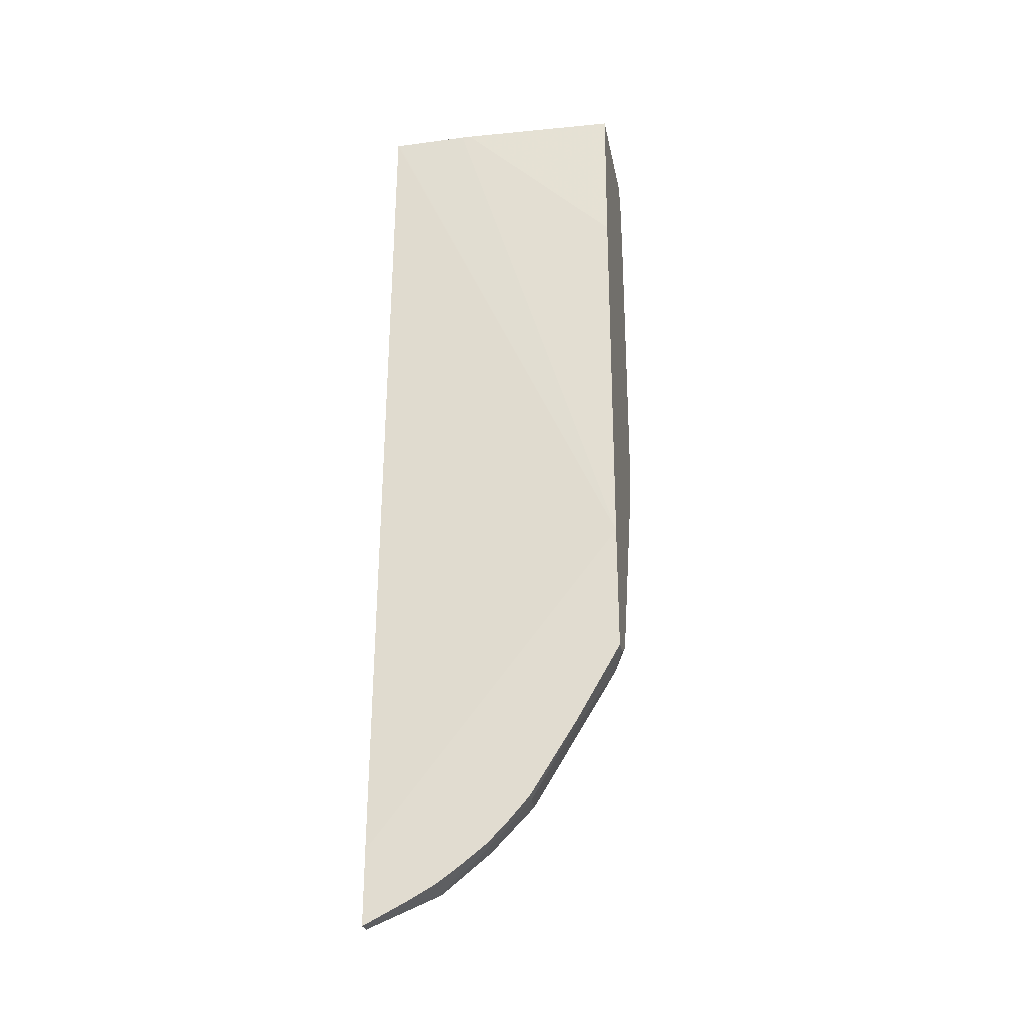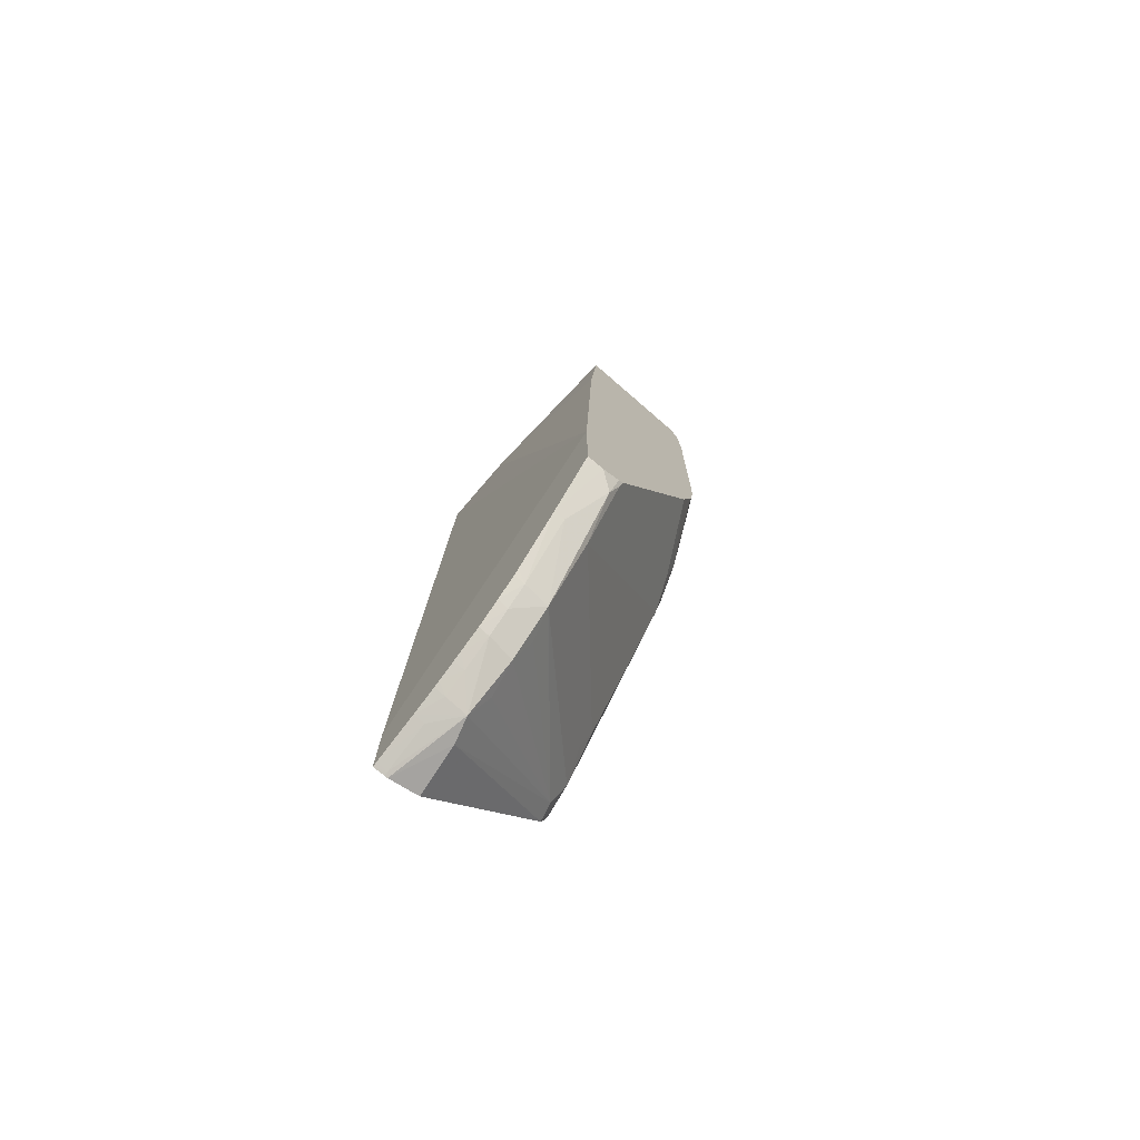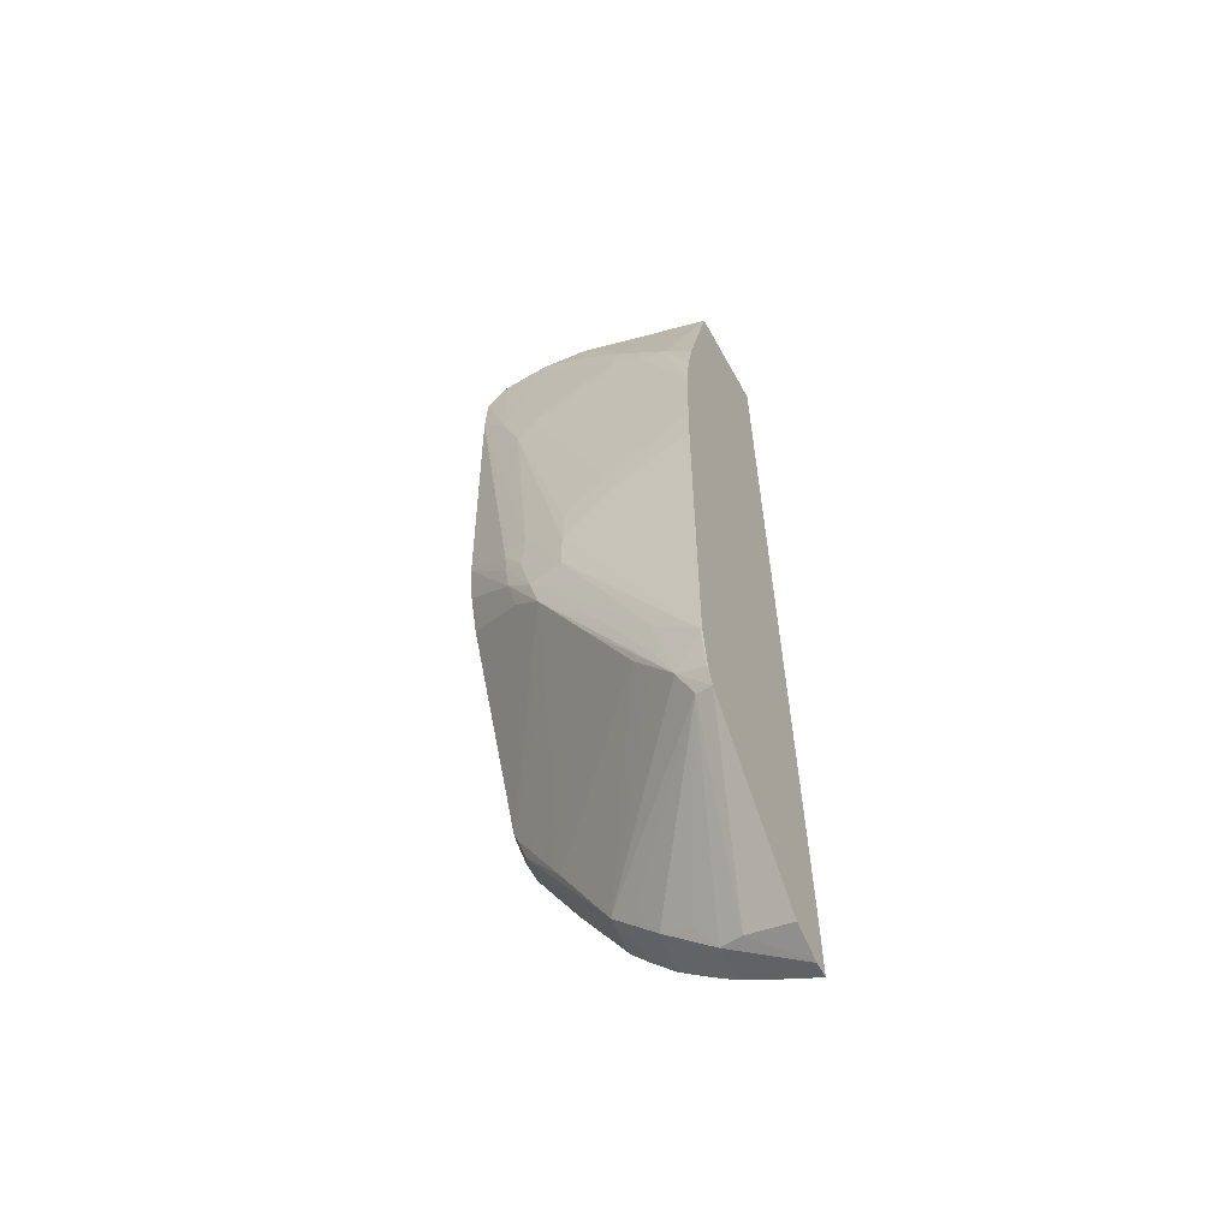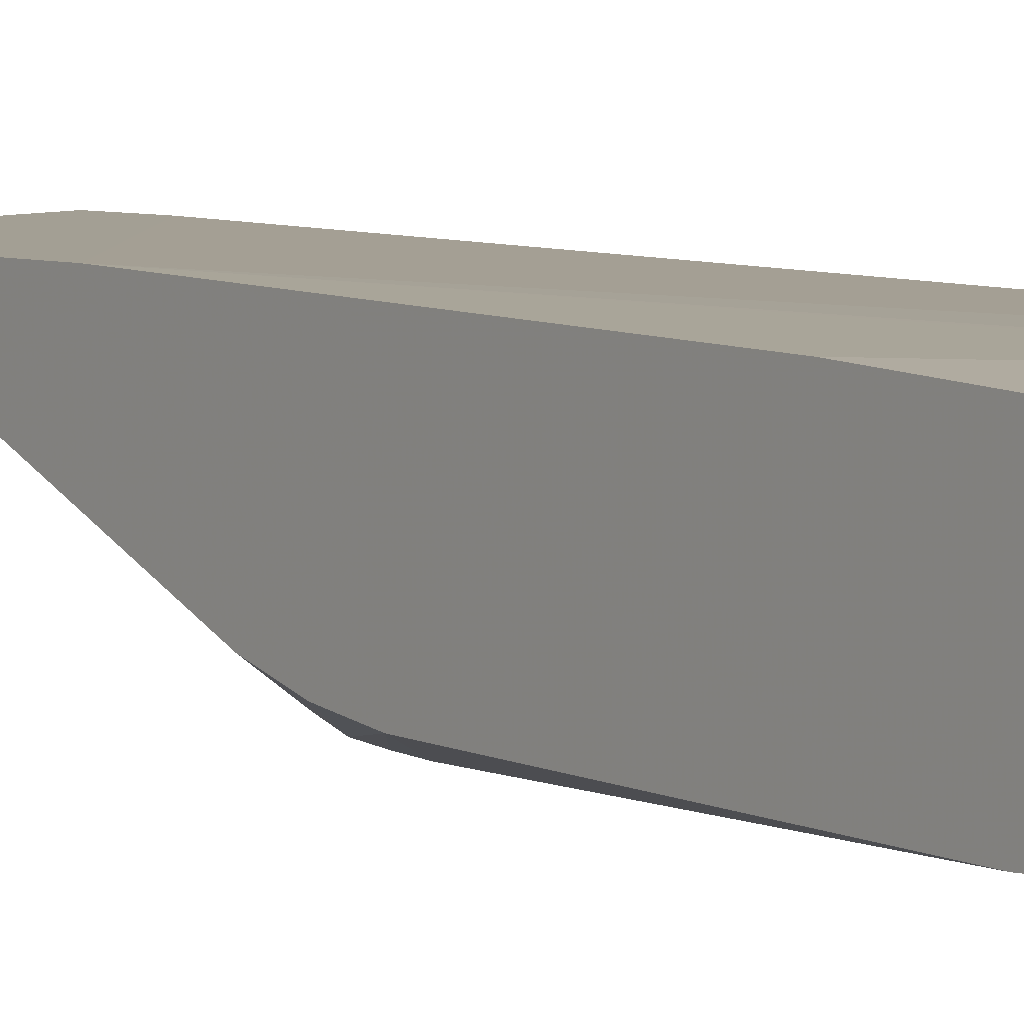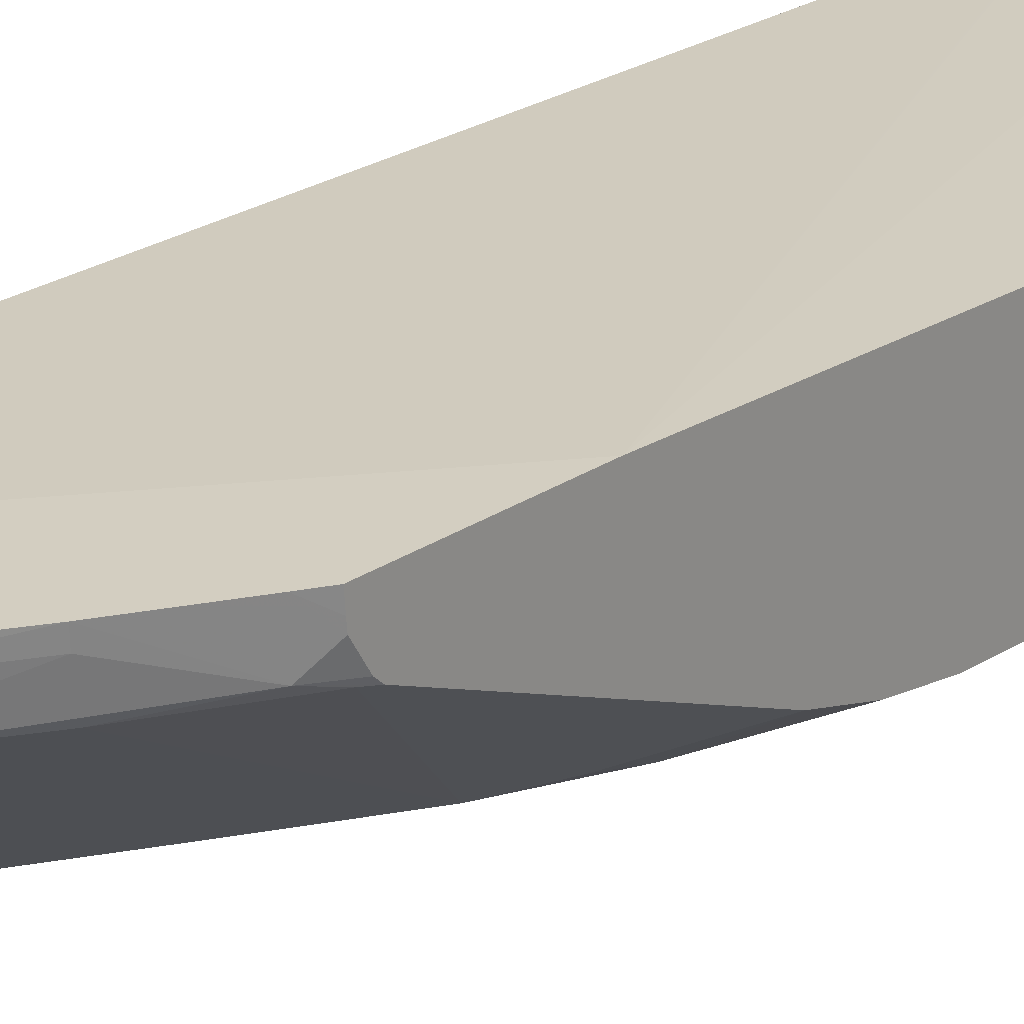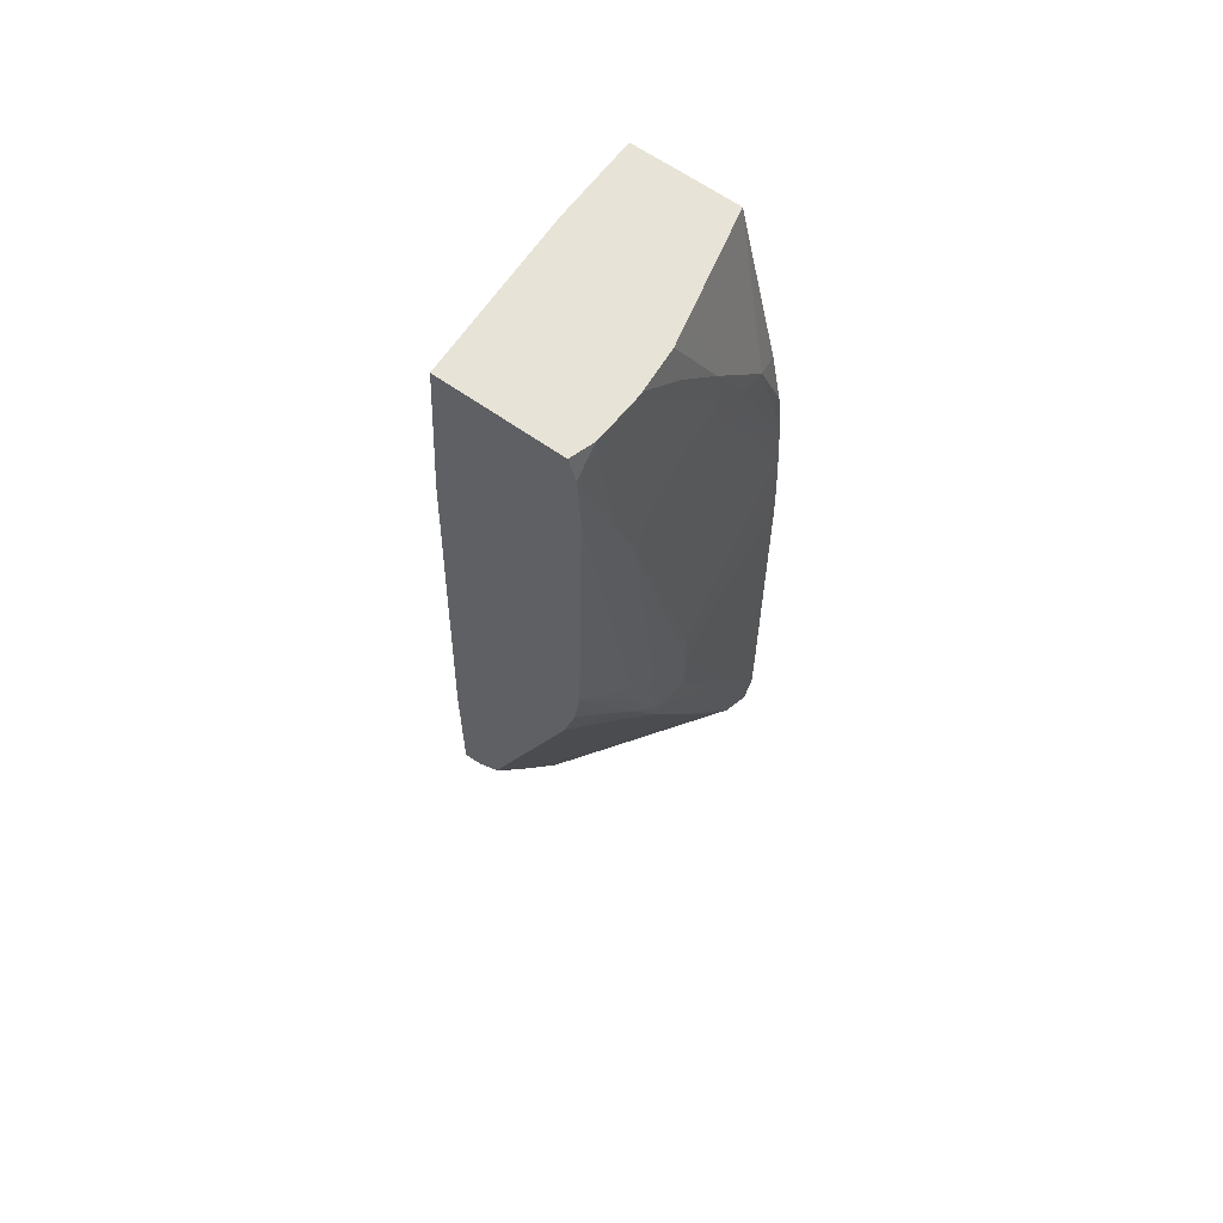
<metadata>
{"format":"obj","ext":"obj","renderer":"f3d","projection":"perspective","resolution":1024,"background":"white","views":[{"elev":-29.9,"azim":-169.0,"up":"+Z"},{"elev":-76.5,"azim":-130.9,"up":"+Z"},{"elev":-59.1,"azim":28.7,"up":"+Z"},{"elev":5.4,"azim":-36.7,"up":"+Y"},{"elev":24.9,"azim":-137.6,"up":"+Y"},{"elev":62.4,"azim":-53.9,"up":"+Z"}]}
</metadata>
<code>
v 0.01593 -0.02596 -0.278
v 0.01584 -0.02596 -0.278
v 0.01593 -0.03301 -0.278
v 0.01593 -0.02505 -0.3388
v -0.001193 -0.02505 -0.3167
v 0.0105 -0.02594 -0.278
v 0.006916 -0.03515 -0.278
v 0.009889 -0.0351 -0.2804
v 0.01408 -0.03621 -0.2879
v 0.01593 -0.03574 -0.2889
v 0.01593 -0.02505 -0.3438
v -0.001193 -0.02583 -0.2893
v 0.009889 -0.02595 -0.278
v -0.001193 -0.02505 -0.3256
v 0.003944 -0.03541 -0.278
v 0.006916 -0.03565 -0.2804
v 0.009889 -0.03593 -0.2834
v 0.01209 -0.03625 -0.2871
v 0.01593 -0.03672 -0.2953
v 0.01593 -0.03644 -0.2924
v 0.01593 -0.02581 -0.3438
v 0.0157 -0.02581 -0.3437
v 0.01566 -0.02505 -0.3437
v -0.001193 -0.0265 -0.278
v -0.0005932 -0.02505 -0.3266
v -0.001193 -0.02581 -0.3255
v 0.003327 -0.03542 -0.278
v 0.009889 -0.03618 -0.2856
v 0.01584 -0.03673 -0.2953
v 0.01593 -0.03687 -0.2982
v 0.01593 -0.02603 -0.3438
v 0.01132 -0.02737 -0.3414
v 0.01286 -0.02581 -0.3423
v 0.01286 -0.02505 -0.3423
v -0.001193 -0.03476 -0.278
v -0.001193 -0.02627 -0.3255
v 0.0002669 -0.02505 -0.3281
v 0.0009711 -0.03531 -0.278
v 0.0009711 -0.03593 -0.2863
v 0.003944 -0.03619 -0.2884
v 0.006799 -0.03615 -0.2865
v 0.005731 -0.03621 -0.288
v 0.007711 -0.03623 -0.2875
v 0.009889 -0.03625 -0.2871
v 0.01286 -0.03655 -0.2923
v 0.01584 -0.03687 -0.2982
v 0.01593 -0.03699 -0.3012
v 0.01593 -0.0281 -0.3428
v 0.01286 -0.02781 -0.3418
v 0.01015 -0.02796 -0.3397
v 0.008093 -0.02764 -0.3387
v 0.00786 -0.02581 -0.3389
v 0.009777 -0.02581 -0.3404
v 0.01126 -0.02581 -0.3414
v 0.0148 -0.03601 -0.3321
v 0.01125 -0.02505 -0.3414
v -0.001193 -0.03527 -0.2796
v 0.0003541 -0.03527 -0.278
v 0.001754 -0.02505 -0.3307
v -0.0005261 -0.02732 -0.3265
v -0.001193 -0.02753 -0.3247
v -0.001193 -0.03548 -0.2834
v 0.002383 -0.03625 -0.2923
v 0.002398 -0.03623 -0.2905
v 0.003944 -0.03626 -0.2899
v 0.009889 -0.03636 -0.2893
v 0.01286 -0.03693 -0.3012
v 0.01584 -0.03699 -0.3012
v 0.01286 -0.03703 -0.3042
v 0.01593 -0.03705 -0.3041
v 0.01593 -0.03624 -0.3324
v 0.00703 -0.02814 -0.3368
v 0.005191 -0.02763 -0.3357
v 0.006375 -0.02581 -0.3374
v 0.00783 -0.02505 -0.3389
v 0.009254 -0.02505 -0.34
v 0.009767 -0.02505 -0.3404
v 0.01087 -0.02505 -0.3412
v 0.0139 -0.03649 -0.3301
v 0.001778 -0.02581 -0.3306
v 0.004717 -0.02505 -0.3354
v 0.005054 -0.02581 -0.3359
v 0.002032 -0.02779 -0.3302
v -0.0009621 -0.02776 -0.325
v -0.001193 -0.02786 -0.3243
v -0.001193 -0.03504 -0.3042
v 0.002252 -0.03629 -0.3072
v 0.002255 -0.03628 -0.3052
v 0.003944 -0.03665 -0.3072
v 0.006916 -0.03708 -0.3101
v 0.006916 -0.037 -0.3072
v 0.009889 -0.03699 -0.3042
v 0.01584 -0.03706 -0.3042
v 0.009889 -0.03706 -0.3072
v 0.01593 -0.03706 -0.3042
v 0.01593 -0.03664 -0.3312
v 0.01192 -0.03578 -0.3286
v 0.01132 -0.03626 -0.3266
v 0.006345 -0.02505 -0.3374
v 0.01581 -0.03668 -0.331
v 0.01584 -0.03709 -0.328
v 0.01286 -0.03691 -0.325
v 0.01289 -0.03658 -0.3277
v 0.00502 -0.03647 -0.3153
v 0.008159 -0.03638 -0.3209
v 0.005049 -0.02505 -0.3359
v 0.002985 -0.03582 -0.3131
v -0.001193 -0.03378 -0.3102
v -0.001193 -0.03463 -0.3072
v 0.002579 -0.03617 -0.311
v 0.002386 -0.03625 -0.309
v 0.003721 -0.03658 -0.3101
v 0.006916 -0.03706 -0.3131
v 0.01286 -0.0371 -0.322
v 0.009889 -0.03709 -0.3161
v 0.01584 -0.0371 -0.325
v 0.01593 -0.03708 -0.3131
v 0.01593 -0.03706 -0.3071
v 0.01286 -0.03707 -0.3072
v 0.01593 -0.03669 -0.331
v 0.01593 -0.03709 -0.328
v 0.009889 -0.037 -0.319
v 0.004472 -0.03662 -0.3131
v 0.009835 -0.03667 -0.322
v -0.001193 -0.03381 -0.3101
v 0.01593 -0.0371 -0.325
v 0.01593 -0.0371 -0.3249
v 0.01593 -0.03708 -0.316
f 1 2 6
f 1 6 13
f 1 13 24
f 1 24 35
f 1 35 58
f 1 58 38
f 1 38 27
f 1 27 15
f 1 15 7
f 1 7 3
f 1 3 10
f 1 10 20
f 1 20 19
f 1 19 30
f 1 30 47
f 1 47 70
f 1 70 95
f 1 95 118
f 1 118 117
f 1 117 128
f 1 128 127
f 1 127 126
f 1 126 121
f 1 121 120
f 1 120 96
f 1 96 71
f 1 71 48
f 1 48 31
f 1 31 21
f 1 21 11
f 1 11 4
f 1 4 5
f 1 5 2
f 2 5 6
f 3 7 8
f 3 8 9
f 3 9 10
f 4 11 23
f 4 23 34
f 4 34 56
f 4 56 78
f 4 78 77
f 4 77 76
f 4 76 75
f 4 75 99
f 4 99 106
f 4 106 81
f 4 81 59
f 4 59 37
f 4 37 25
f 4 25 14
f 4 14 5
f 5 12 13
f 5 13 6
f 5 14 26
f 5 26 36
f 5 36 61
f 5 61 85
f 5 85 108
f 5 108 125
f 5 125 109
f 5 109 86
f 5 86 62
f 5 62 57
f 5 57 35
f 5 35 24
f 5 24 12
f 7 15 16
f 7 16 17
f 7 17 8
f 8 17 9
f 9 17 18
f 9 18 19
f 9 19 20
f 9 20 10
f 11 21 22
f 11 22 23
f 12 24 13
f 14 25 26
f 15 27 16
f 16 27 28
f 16 28 17
f 17 28 18
f 18 28 29
f 18 29 19
f 19 29 30
f 21 31 22
f 22 31 32
f 22 32 33
f 22 33 23
f 23 33 34
f 25 36 26
f 25 37 36
f 27 38 39
f 27 39 40
f 27 40 41
f 27 41 28
f 28 41 40
f 28 40 42
f 28 42 43
f 28 43 44
f 28 44 45
f 28 45 29
f 29 45 46
f 29 46 30
f 30 46 68
f 30 68 47
f 31 48 49
f 31 49 32
f 32 50 51
f 32 51 52
f 32 52 53
f 32 53 54
f 32 54 34
f 32 34 33
f 32 49 55
f 32 55 50
f 34 54 56
f 35 57 58
f 36 37 59
f 36 59 60
f 36 60 61
f 38 58 39
f 39 62 63
f 39 63 64
f 39 64 40
f 39 58 57
f 39 57 62
f 40 64 65
f 40 65 42
f 42 65 46
f 42 46 45
f 42 45 43
f 43 45 66
f 43 66 44
f 44 66 45
f 46 67 68
f 46 65 67
f 47 68 69
f 47 69 70
f 48 71 49
f 49 71 55
f 50 55 51
f 51 72 73
f 51 73 74
f 51 74 52
f 51 55 72
f 52 74 75
f 52 75 76
f 52 76 53
f 53 76 77
f 53 77 78
f 53 78 54
f 54 78 56
f 55 71 79
f 55 79 73
f 55 73 72
f 59 80 60
f 59 81 82
f 59 82 80
f 60 80 73
f 60 73 83
f 60 83 84
f 60 84 85
f 60 85 61
f 62 86 87
f 62 87 88
f 62 88 89
f 62 89 63
f 63 89 64
f 64 89 90
f 64 90 91
f 64 91 92
f 64 92 65
f 65 92 67
f 67 92 68
f 68 92 69
f 69 93 70
f 69 92 94
f 69 94 93
f 70 93 95
f 71 96 79
f 73 82 74
f 73 79 97
f 73 97 98
f 73 98 83
f 73 80 82
f 74 82 99
f 74 99 75
f 79 96 100
f 79 100 101
f 79 101 102
f 79 102 103
f 79 103 104
f 79 104 105
f 79 105 98
f 79 98 97
f 81 106 82
f 82 106 99
f 83 98 105
f 83 105 104
f 83 104 84
f 84 104 85
f 85 104 107
f 85 107 108
f 86 109 110
f 86 110 111
f 86 111 87
f 87 111 112
f 87 112 89
f 87 89 88
f 89 112 113
f 89 113 90
f 90 113 114
f 90 114 115
f 90 115 116
f 90 116 117
f 90 117 118
f 90 118 119
f 90 119 95
f 90 95 93
f 90 93 94
f 90 94 92
f 90 92 91
f 95 119 118
f 96 120 100
f 100 120 101
f 101 120 121
f 101 121 116
f 101 116 114
f 101 114 113
f 101 113 122
f 101 122 102
f 102 122 123
f 102 123 124
f 102 124 103
f 103 124 104
f 104 124 123
f 104 123 110
f 104 110 107
f 107 110 125
f 107 125 108
f 109 125 110
f 110 123 111
f 111 123 112
f 112 123 113
f 113 123 122
f 114 116 115
f 116 126 127
f 116 127 128
f 116 128 117
f 116 121 126

</code>
